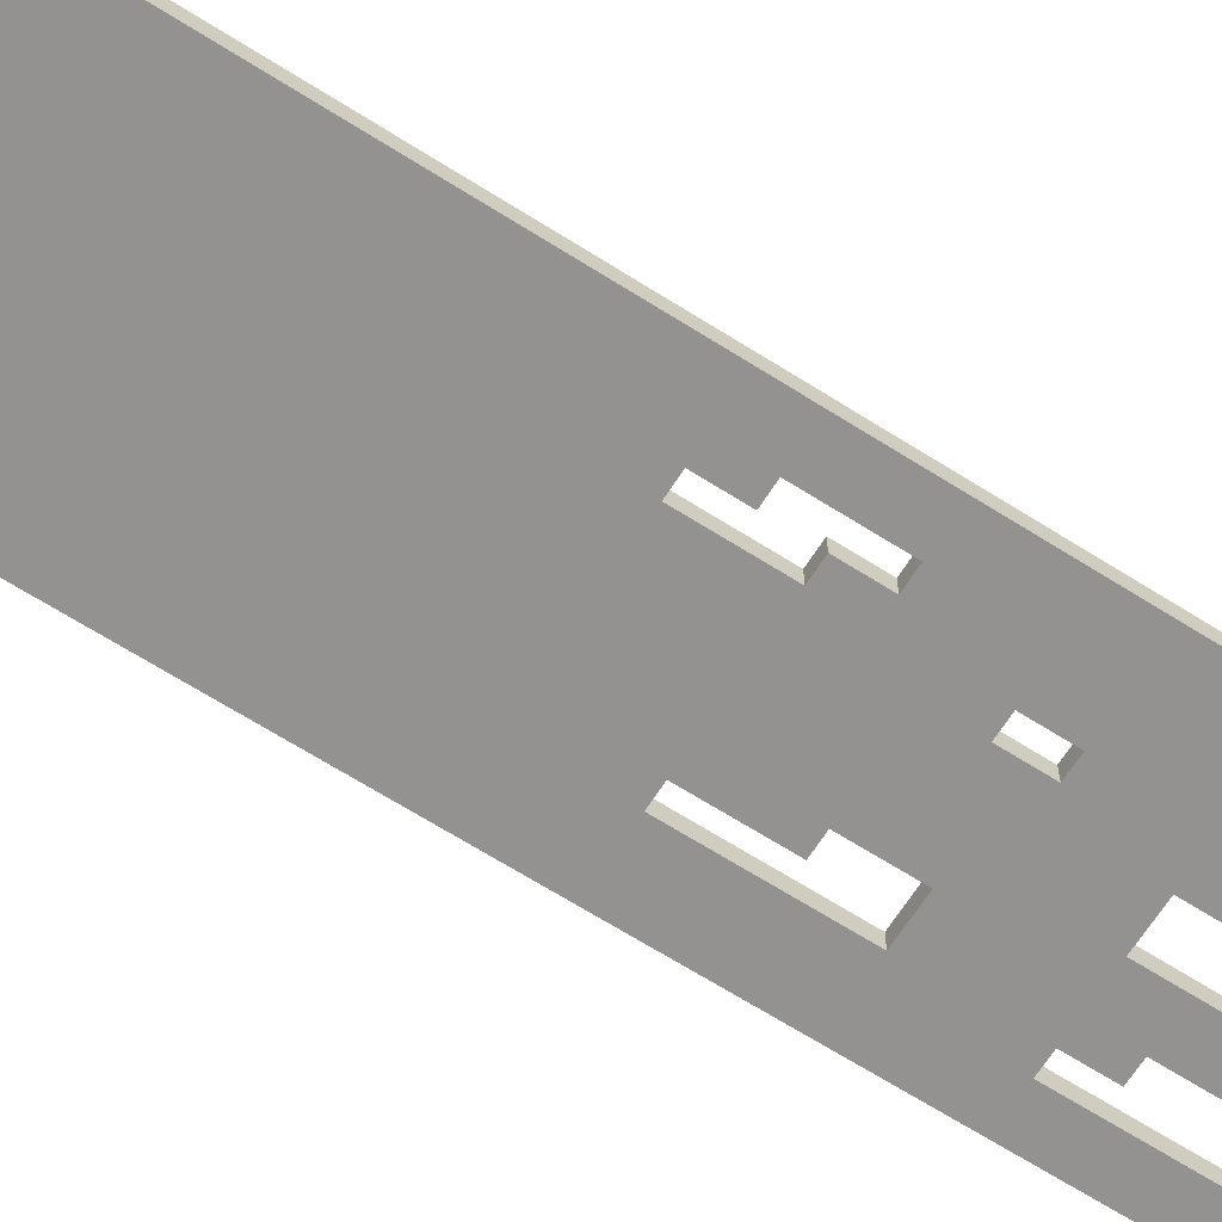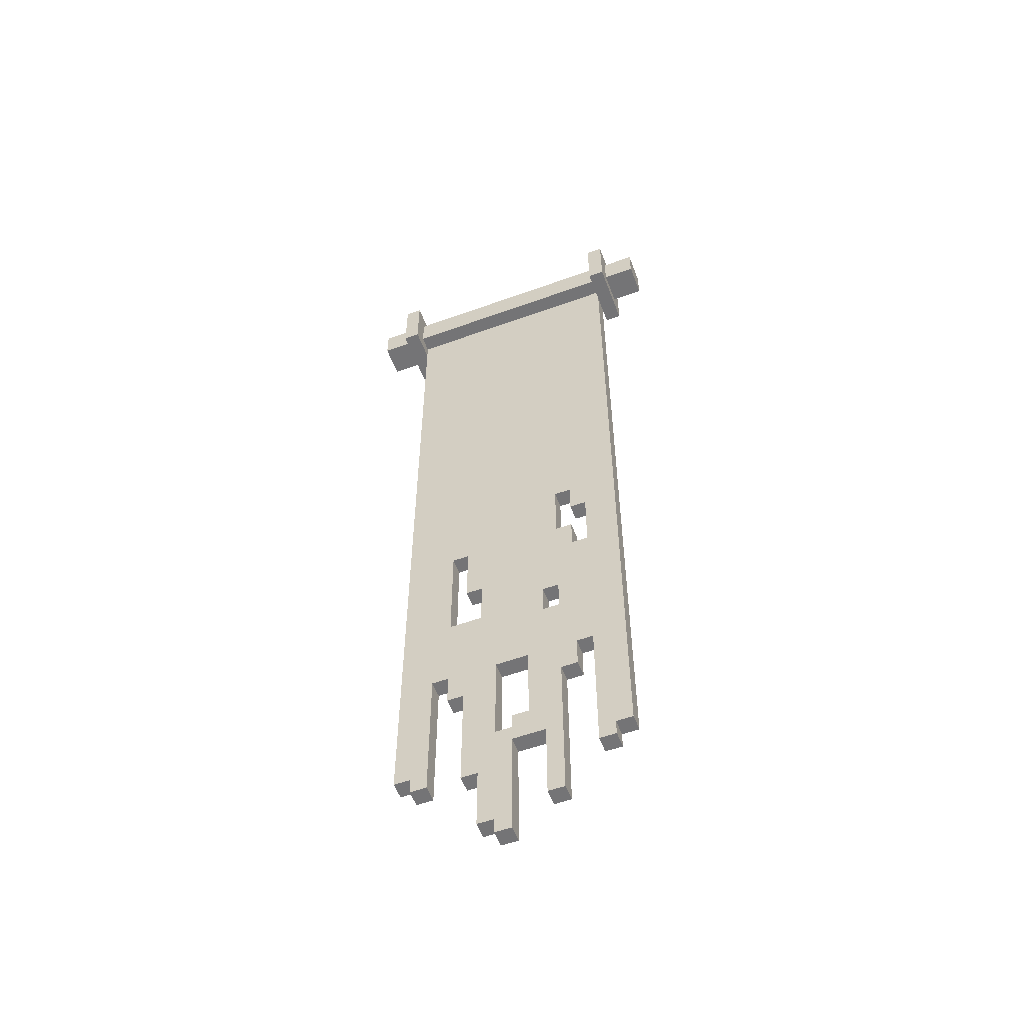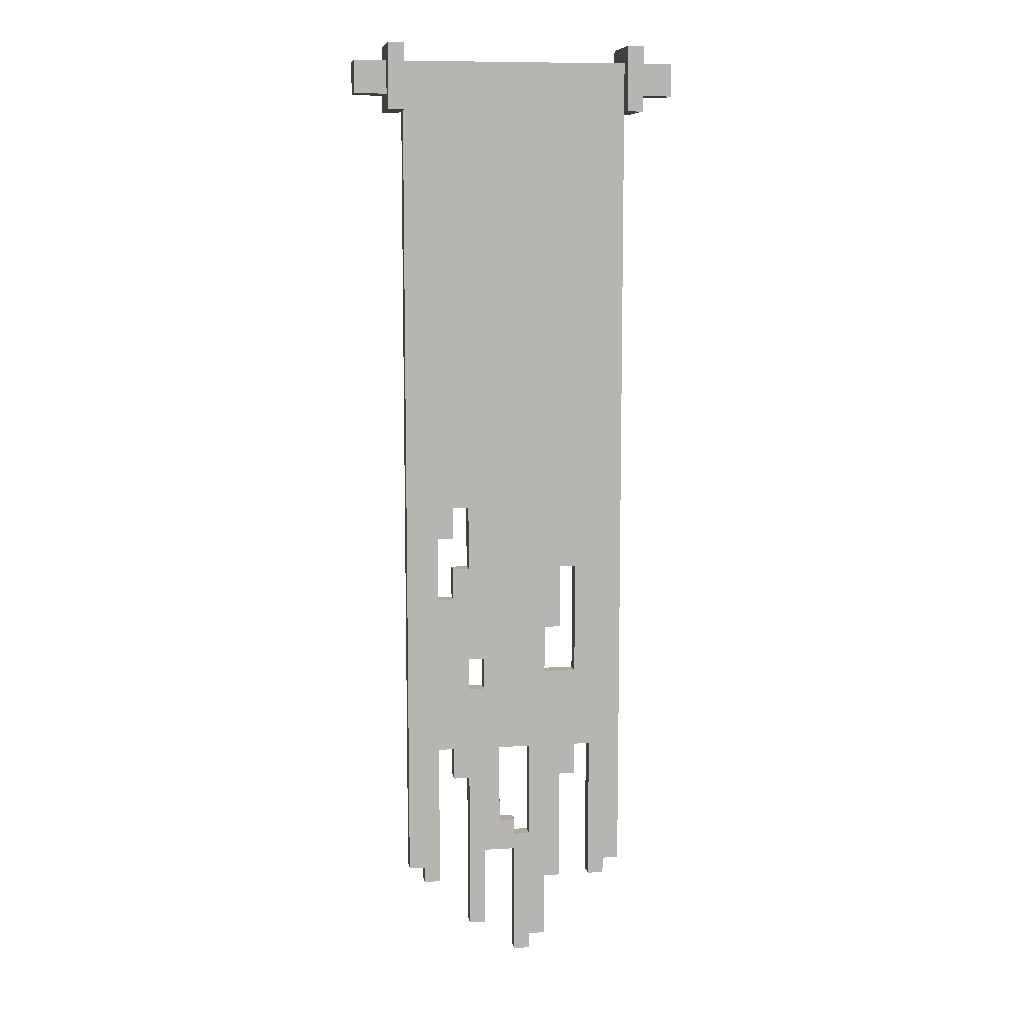
<metadata>
{"format":"obj","ext":"obj","renderer":"f3d","projection":"perspective","resolution":1024,"background":"white","views":[{"elev":-66.4,"azim":-122.5,"up":"+Z"},{"elev":-56.3,"azim":-159.3,"up":"+Y"},{"elev":9.1,"azim":-9.2,"up":"+Y"}]}
</metadata>
<code>
o
v 2.2 7.6 -2.4
v 2.2 7.6 -2.6
v 2.2 7.8 -2.4
v 2.2 7.8 -2.6
v 2.4 7.5 -2.3
v 2.4 7.5 -2.7
v 2.4 7.6 -2.4
v 2.4 7.6 -2.6
v 2.4 7.8 -2.4
v 2.4 7.8 -2.6
v 2.4 7.9 -2.3
v 2.4 7.9 -2.7
v 2.5 2.6 -2.4
v 2.5 2.6 -2.5
v 2.5 7.5 -2.4
v 2.5 7.5 -2.5
v 2.6 2.5 -2.4
v 2.6 2.5 -2.5
v 2.6 2.6 -2.4
v 2.6 2.6 -2.5
v 2.8 3.2 -2.4
v 2.8 3.2 -2.5
v 2.8 3.4 -2.4
v 2.8 3.4 -2.5
v 2.8 4.4 -2.4
v 2.8 4.4 -2.5
v 2.8 4.6 -2.4
v 2.8 4.6 -2.5
v 2.9 2.2 -2.4
v 2.9 2.2 -2.5
v 2.9 2.3 -2.4
v 2.9 2.3 -2.5
v 2.9 3.2 -2.4
v 2.9 3.2 -2.5
v 2.9 4.6 -2.4
v 2.9 4.6 -2.5
v 2.9 5 -2.4
v 2.9 5 -2.5
v 3 3.8 -2.4
v 3 3.8 -2.5
v 3 4 -2.4
v 3 4 -2.5
v 3.2 2 -2.4
v 3.2 2 -2.5
v 3.2 2.1 -2.4
v 3.2 2.1 -2.5
v 3.2 2.7 -2.4
v 3.2 2.7 -2.5
v 3.3 2.8 -2.4
v 3.3 2.8 -2.5
v 3.3 3.4 -2.4
v 3.3 3.4 -2.5
v 3.6 3.9 -2.4
v 3.6 3.9 -2.5
v 3.6 4.6 -2.4
v 3.6 4.6 -2.5
v 3.7 2.5 -2.4
v 3.7 2.5 -2.5
v 3.7 2.6 -2.4
v 3.7 2.6 -2.5
v 3.7 3.4 -2.4
v 3.7 3.4 -2.5
v 3.9 7.5 -2.3
v 3.9 7.5 -2.4
v 3.9 7.5 -2.5
v 3.9 7.5 -2.7
v 3.9 7.6 -2.4
v 3.9 7.6 -2.5
v 3.9 7.6 -2.6
v 3.9 7.8 -2.4
v 3.9 7.8 -2.6
v 3.9 7.9 -2.3
v 3.9 7.9 -2.7
v 2.5 7.5 -2.3
v 2.5 7.5 -2.4
v 2.5 7.5 -2.5
v 2.5 7.5 -2.7
v 2.5 7.6 -2.4
v 2.5 7.6 -2.5
v 2.5 7.6 -2.6
v 2.5 7.8 -2.4
v 2.5 7.8 -2.6
v 2.5 7.9 -2.3
v 2.5 7.9 -2.7
v 2.7 2.5 -2.4
v 2.7 2.5 -2.5
v 2.7 2.6 -2.4
v 2.7 2.6 -2.5
v 2.7 3.4 -2.4
v 2.7 3.4 -2.5
v 2.7 4.4 -2.4
v 2.7 4.4 -2.5
v 2.7 4.8 -2.4
v 2.7 4.8 -2.5
v 2.8 4.8 -2.4
v 2.8 4.8 -2.5
v 2.8 5 -2.4
v 2.8 5 -2.5
v 2.9 3.8 -2.4
v 2.9 3.8 -2.5
v 2.9 4 -2.4
v 2.9 4 -2.5
v 3 2.2 -2.4
v 3 2.2 -2.5
v 3 2.3 -2.4
v 3 2.3 -2.5
v 3 2.7 -2.4
v 3 2.7 -2.5
v 3.1 2.9 -2.4
v 3.1 2.9 -2.5
v 3.1 3.4 -2.4
v 3.1 3.4 -2.5
v 3.2 2.8 -2.4
v 3.2 2.8 -2.5
v 3.2 2.9 -2.4
v 3.2 2.9 -2.5
v 3.3 2 -2.4
v 3.3 2 -2.5
v 3.3 2.1 -2.4
v 3.3 2.1 -2.5
v 3.4 2.1 -2.4
v 3.4 2.1 -2.5
v 3.4 2.2 -2.4
v 3.4 2.2 -2.5
v 3.4 2.5 -2.4
v 3.4 2.5 -2.5
v 3.4 3.9 -2.4
v 3.4 3.9 -2.5
v 3.4 4.2 -2.4
v 3.4 4.2 -2.5
v 3.5 2.5 -2.4
v 3.5 2.5 -2.5
v 3.5 3.2 -2.4
v 3.5 3.2 -2.5
v 3.5 4.2 -2.4
v 3.5 4.2 -2.5
v 3.5 4.6 -2.4
v 3.5 4.6 -2.5
v 3.6 3.2 -2.4
v 3.6 3.2 -2.5
v 3.6 3.4 -2.4
v 3.6 3.4 -2.5
v 3.8 2.5 -2.4
v 3.8 2.5 -2.5
v 3.8 2.6 -2.4
v 3.8 2.6 -2.5
v 3.9 2.6 -2.4
v 3.9 2.6 -2.5
v 3.9 7.5 -2.4
v 3.9 7.5 -2.5
v 4 7.5 -2.3
v 4 7.5 -2.7
v 4 7.6 -2.4
v 4 7.6 -2.6
v 4 7.8 -2.4
v 4 7.8 -2.6
v 4 7.9 -2.3
v 4 7.9 -2.7
v 4.2 7.6 -2.4
v 4.2 7.6 -2.6
v 4.2 7.8 -2.4
v 4.2 7.8 -2.6
v 2.4 7.5 -2.3
v 2.4 7.9 -2.3
v 2.5 7.5 -2.3
v 2.5 7.9 -2.3
v 3.9 7.5 -2.3
v 3.9 7.9 -2.3
v 4 7.5 -2.3
v 4 7.9 -2.3
v 2.2 7.6 -2.4
v 2.2 7.8 -2.4
v 2.4 7.6 -2.4
v 2.4 7.8 -2.4
v 2.5 2.6 -2.4
v 2.5 7.5 -2.4
v 2.5 7.6 -2.4
v 2.5 7.8 -2.4
v 2.6 2.5 -2.4
v 2.6 2.6 -2.4
v 2.6 7.5 -2.4
v 2.7 2.5 -2.4
v 2.7 2.6 -2.4
v 2.7 3.4 -2.4
v 2.7 4.4 -2.4
v 2.7 4.8 -2.4
v 2.8 3.2 -2.4
v 2.8 3.4 -2.4
v 2.8 4.4 -2.4
v 2.8 4.6 -2.4
v 2.8 4.8 -2.4
v 2.8 5 -2.4
v 2.9 2.2 -2.4
v 2.9 2.3 -2.4
v 2.9 3.2 -2.4
v 2.9 3.8 -2.4
v 2.9 4 -2.4
v 2.9 4.6 -2.4
v 2.9 5 -2.4
v 3 2.2 -2.4
v 3 2.3 -2.4
v 3 2.7 -2.4
v 3 3.8 -2.4
v 3 4 -2.4
v 3.1 2.9 -2.4
v 3.1 3.4 -2.4
v 3.2 2 -2.4
v 3.2 2.1 -2.4
v 3.2 2.7 -2.4
v 3.2 2.8 -2.4
v 3.2 2.9 -2.4
v 3.3 2 -2.4
v 3.3 2.1 -2.4
v 3.3 2.2 -2.4
v 3.3 2.8 -2.4
v 3.3 3.4 -2.4
v 3.4 2.1 -2.4
v 3.4 2.2 -2.4
v 3.4 2.5 -2.4
v 3.4 3.9 -2.4
v 3.4 4.2 -2.4
v 3.5 2.5 -2.4
v 3.5 3.2 -2.4
v 3.5 4.2 -2.4
v 3.5 4.6 -2.4
v 3.6 3.2 -2.4
v 3.6 3.4 -2.4
v 3.6 3.9 -2.4
v 3.6 4.6 -2.4
v 3.7 2.5 -2.4
v 3.7 2.6 -2.4
v 3.7 3.4 -2.4
v 3.8 2.5 -2.4
v 3.8 2.6 -2.4
v 3.8 7.5 -2.4
v 3.9 2.6 -2.4
v 3.9 7.5 -2.4
v 3.9 7.6 -2.4
v 3.9 7.8 -2.4
v 4 7.6 -2.4
v 4 7.8 -2.4
v 4.2 7.6 -2.4
v 4.2 7.8 -2.4
v 2.5 2.6 -2.5
v 2.5 7.5 -2.5
v 2.5 7.6 -2.5
v 2.6 2.5 -2.5
v 2.6 2.6 -2.5
v 2.6 7.5 -2.5
v 2.7 2.5 -2.5
v 2.7 2.6 -2.5
v 2.7 3.4 -2.5
v 2.7 4.4 -2.5
v 2.7 4.8 -2.5
v 2.8 3.2 -2.5
v 2.8 3.4 -2.5
v 2.8 4.4 -2.5
v 2.8 4.6 -2.5
v 2.8 4.8 -2.5
v 2.8 5 -2.5
v 2.9 2.2 -2.5
v 2.9 2.3 -2.5
v 2.9 3.2 -2.5
v 2.9 3.8 -2.5
v 2.9 4 -2.5
v 2.9 4.6 -2.5
v 2.9 5 -2.5
v 3 2.2 -2.5
v 3 2.3 -2.5
v 3 2.7 -2.5
v 3 3.8 -2.5
v 3 4 -2.5
v 3.1 2.9 -2.5
v 3.1 3.4 -2.5
v 3.2 2 -2.5
v 3.2 2.1 -2.5
v 3.2 2.7 -2.5
v 3.2 2.8 -2.5
v 3.2 2.9 -2.5
v 3.3 2 -2.5
v 3.3 2.1 -2.5
v 3.3 2.2 -2.5
v 3.3 2.8 -2.5
v 3.3 3.4 -2.5
v 3.4 2.1 -2.5
v 3.4 2.2 -2.5
v 3.4 2.5 -2.5
v 3.4 3.9 -2.5
v 3.4 4.2 -2.5
v 3.5 2.5 -2.5
v 3.5 3.2 -2.5
v 3.5 4.2 -2.5
v 3.5 4.6 -2.5
v 3.6 3.2 -2.5
v 3.6 3.4 -2.5
v 3.6 3.9 -2.5
v 3.6 4.6 -2.5
v 3.7 2.5 -2.5
v 3.7 2.6 -2.5
v 3.7 3.4 -2.5
v 3.8 2.5 -2.5
v 3.8 2.6 -2.5
v 3.8 7.5 -2.5
v 3.9 2.6 -2.5
v 3.9 7.5 -2.5
v 3.9 7.6 -2.5
v 2.2 7.6 -2.6
v 2.2 7.8 -2.6
v 2.4 7.6 -2.6
v 2.4 7.8 -2.6
v 2.5 7.6 -2.6
v 2.5 7.8 -2.6
v 3.9 7.6 -2.6
v 3.9 7.8 -2.6
v 4 7.6 -2.6
v 4 7.8 -2.6
v 4.2 7.6 -2.6
v 4.2 7.8 -2.6
v 2.4 7.5 -2.7
v 2.4 7.9 -2.7
v 2.5 7.5 -2.7
v 2.5 7.9 -2.7
v 3.9 7.5 -2.7
v 3.9 7.9 -2.7
v 4 7.5 -2.7
v 4 7.9 -2.7
v 3.2 2 -2.4
v 3.3 2 -2.4
v 3.2 2 -2.5
v 3.3 2 -2.5
v 3.3 2.1 -2.4
v 3.4 2.1 -2.4
v 3.3 2.1 -2.5
v 3.4 2.1 -2.5
v 2.9 2.2 -2.4
v 3 2.2 -2.4
v 2.9 2.2 -2.5
v 3 2.2 -2.5
v 2.6 2.5 -2.4
v 2.7 2.5 -2.4
v 3.4 2.5 -2.4
v 3.5 2.5 -2.4
v 3.7 2.5 -2.4
v 3.8 2.5 -2.4
v 2.6 2.5 -2.5
v 2.7 2.5 -2.5
v 3.4 2.5 -2.5
v 3.5 2.5 -2.5
v 3.7 2.5 -2.5
v 3.8 2.5 -2.5
v 2.5 2.6 -2.4
v 2.6 2.6 -2.4
v 3.8 2.6 -2.4
v 3.9 2.6 -2.4
v 2.5 2.6 -2.5
v 2.6 2.6 -2.5
v 3.8 2.6 -2.5
v 3.9 2.6 -2.5
v 3 2.7 -2.4
v 3.2 2.7 -2.4
v 3 2.7 -2.5
v 3.2 2.7 -2.5
v 2.8 3.2 -2.4
v 2.9 3.2 -2.4
v 3.5 3.2 -2.4
v 3.6 3.2 -2.4
v 2.8 3.2 -2.5
v 2.9 3.2 -2.5
v 3.5 3.2 -2.5
v 3.6 3.2 -2.5
v 2.7 3.4 -2.4
v 2.8 3.4 -2.4
v 3.1 3.4 -2.4
v 3.3 3.4 -2.4
v 3.6 3.4 -2.4
v 3.7 3.4 -2.4
v 2.7 3.4 -2.5
v 2.8 3.4 -2.5
v 3.1 3.4 -2.5
v 3.3 3.4 -2.5
v 3.6 3.4 -2.5
v 3.7 3.4 -2.5
v 2.9 4 -2.4
v 3 4 -2.4
v 2.9 4 -2.5
v 3 4 -2.5
v 3.4 4.2 -2.4
v 3.5 4.2 -2.4
v 3.4 4.2 -2.5
v 3.5 4.2 -2.5
v 3.5 4.6 -2.4
v 3.6 4.6 -2.4
v 3.5 4.6 -2.5
v 3.6 4.6 -2.5
v 2.7 4.8 -2.4
v 2.8 4.8 -2.4
v 2.7 4.8 -2.5
v 2.8 4.8 -2.5
v 2.8 5 -2.4
v 2.9 5 -2.4
v 2.8 5 -2.5
v 2.9 5 -2.5
v 2.4 7.5 -2.3
v 2.5 7.5 -2.3
v 3.9 7.5 -2.3
v 4 7.5 -2.3
v 2.5 7.5 -2.4
v 3.9 7.5 -2.4
v 2.5 7.5 -2.5
v 3.9 7.5 -2.5
v 2.4 7.5 -2.7
v 2.5 7.5 -2.7
v 3.9 7.5 -2.7
v 4 7.5 -2.7
v 2.2 7.6 -2.4
v 2.4 7.6 -2.4
v 4 7.6 -2.4
v 4.2 7.6 -2.4
v 2.5 7.6 -2.5
v 3.9 7.6 -2.5
v 2.2 7.6 -2.6
v 2.4 7.6 -2.6
v 2.5 7.6 -2.6
v 3.9 7.6 -2.6
v 4 7.6 -2.6
v 4.2 7.6 -2.6
v 3.2 2.8 -2.4
v 3.3 2.8 -2.4
v 3.2 2.8 -2.5
v 3.3 2.8 -2.5
v 3.1 2.9 -2.4
v 3.2 2.9 -2.4
v 3.1 2.9 -2.5
v 3.2 2.9 -2.5
v 2.9 3.8 -2.4
v 3 3.8 -2.4
v 2.9 3.8 -2.5
v 3 3.8 -2.5
v 3.4 3.9 -2.4
v 3.6 3.9 -2.4
v 3.4 3.9 -2.5
v 3.6 3.9 -2.5
v 2.7 4.4 -2.4
v 2.8 4.4 -2.4
v 2.7 4.4 -2.5
v 2.8 4.4 -2.5
v 2.8 4.6 -2.4
v 2.9 4.6 -2.4
v 2.8 4.6 -2.5
v 2.9 4.6 -2.5
v 2.2 7.8 -2.4
v 2.4 7.8 -2.4
v 2.5 7.8 -2.4
v 3.9 7.8 -2.4
v 4 7.8 -2.4
v 4.2 7.8 -2.4
v 2.2 7.8 -2.6
v 2.4 7.8 -2.6
v 2.5 7.8 -2.6
v 3.9 7.8 -2.6
v 4 7.8 -2.6
v 4.2 7.8 -2.6
v 2.4 7.9 -2.3
v 2.5 7.9 -2.3
v 3.9 7.9 -2.3
v 4 7.9 -2.3
v 2.4 7.9 -2.7
v 2.5 7.9 -2.7
v 3.9 7.9 -2.7
v 4 7.9 -2.7
f 3 2 1
f 4 2 3
f 7 6 5
f 8 6 7
f 9 7 5
f 10 6 8
f 11 9 5
f 11 10 9
f 12 6 10
f 12 10 11
f 15 14 13
f 16 14 15
f 19 18 17
f 20 18 19
f 23 22 21
f 24 22 23
f 27 26 25
f 28 26 27
f 31 30 29
f 32 30 31
f 33 32 31
f 34 32 33
f 37 36 35
f 38 36 37
f 41 40 39
f 42 40 41
f 45 44 43
f 46 44 45
f 47 46 45
f 48 46 47
f 51 50 49
f 52 50 51
f 55 54 53
f 56 54 55
f 59 58 57
f 60 58 59
f 61 60 59
f 62 60 61
f 67 64 63
f 68 66 65
f 69 66 68
f 70 67 63
f 71 66 69
f 72 70 63
f 72 71 70
f 73 66 71
f 73 71 72
f 74 75 78
f 76 77 79
f 79 77 80
f 74 78 81
f 80 77 82
f 74 81 83
f 81 82 83
f 82 77 84
f 83 82 84
f 85 86 87
f 87 86 88
f 87 88 89
f 89 88 90
f 91 92 93
f 93 92 94
f 95 96 97
f 97 96 98
f 99 100 101
f 101 100 102
f 103 104 105
f 105 104 106
f 105 106 107
f 107 106 108
f 109 110 111
f 111 110 112
f 113 114 115
f 115 114 116
f 117 118 119
f 119 118 120
f 121 122 123
f 123 122 124
f 123 124 125
f 125 124 126
f 127 128 129
f 129 128 130
f 131 132 133
f 133 132 134
f 135 136 137
f 137 136 138
f 139 140 141
f 141 140 142
f 143 144 145
f 145 144 146
f 147 148 149
f 149 148 150
f 151 152 153
f 153 152 154
f 151 153 155
f 154 152 156
f 151 155 157
f 155 156 157
f 156 152 158
f 157 156 158
f 159 160 161
f 161 160 162
f 165 164 163
f 166 164 165
f 169 168 167
f 170 168 169
f 173 172 171
f 174 172 173
f 180 176 175
f 180 177 176
f 181 177 180
f 182 180 179
f 183 181 180
f 183 180 182
f 184 181 183
f 185 181 184
f 186 181 185
f 188 185 184
f 189 185 188
f 191 181 186
f 192 181 191
f 195 190 189
f 195 188 187
f 195 189 188
f 196 190 195
f 197 190 196
f 198 190 197
f 199 181 192
f 200 194 193
f 201 195 194
f 201 194 200
f 201 196 195
f 202 196 201
f 203 196 202
f 204 199 198
f 204 198 197
f 205 203 202
f 205 204 203
f 206 204 205
f 209 205 202
f 210 205 209
f 211 205 210
f 212 208 207
f 213 209 208
f 213 208 212
f 213 210 209
f 214 210 213
f 215 210 214
f 216 204 206
f 217 214 213
f 218 215 214
f 218 214 217
f 218 216 215
f 219 216 218
f 220 204 216
f 220 216 219
f 221 199 204
f 221 204 220
f 222 220 219
f 223 220 222
f 224 199 221
f 225 199 224
f 226 220 223
f 227 220 226
f 228 220 227
f 229 199 225
f 232 228 227
f 232 229 228
f 233 231 230
f 234 232 231
f 234 231 233
f 235 177 181
f 235 232 234
f 235 181 199
f 235 229 232
f 235 199 229
f 236 235 234
f 237 177 235
f 237 235 236
f 238 178 177
f 238 177 237
f 239 178 238
f 242 241 240
f 243 241 242
f 244 245 248
f 245 246 248
f 248 246 249
f 247 248 250
f 248 249 251
f 250 248 251
f 251 249 252
f 252 249 253
f 253 249 254
f 252 253 256
f 256 253 257
f 254 249 259
f 259 249 260
f 257 258 263
f 255 256 263
f 256 257 263
f 263 258 264
f 264 258 265
f 265 258 266
f 260 249 267
f 261 262 268
f 262 263 269
f 268 262 269
f 263 264 269
f 269 264 270
f 270 264 271
f 266 267 272
f 265 266 272
f 270 271 273
f 271 272 273
f 273 272 274
f 270 273 277
f 277 273 278
f 278 273 279
f 275 276 280
f 276 277 281
f 280 276 281
f 277 278 281
f 281 278 282
f 282 278 283
f 274 272 284
f 281 282 285
f 282 283 286
f 285 282 286
f 283 284 286
f 286 284 287
f 284 272 288
f 287 284 288
f 272 267 289
f 288 272 289
f 287 288 290
f 290 288 291
f 289 267 292
f 292 267 293
f 291 288 294
f 294 288 295
f 295 288 296
f 293 267 297
f 295 296 300
f 296 297 300
f 298 299 301
f 299 300 302
f 301 299 302
f 249 246 303
f 302 300 303
f 267 249 303
f 300 297 303
f 297 267 303
f 302 303 304
f 303 246 305
f 304 303 305
f 305 246 306
f 307 308 309
f 309 308 310
f 311 312 313
f 313 312 314
f 315 316 317
f 317 316 318
f 319 320 321
f 321 320 322
f 323 324 325
f 325 324 326
f 329 328 327
f 330 328 329
f 333 332 331
f 334 332 333
f 337 336 335
f 338 336 337
f 345 340 339
f 346 340 345
f 347 342 341
f 348 342 347
f 349 344 343
f 350 344 349
f 355 352 351
f 356 352 355
f 357 354 353
f 358 354 357
f 361 360 359
f 362 360 361
f 367 364 363
f 368 364 367
f 369 366 365
f 370 366 369
f 377 372 371
f 378 372 377
f 379 374 373
f 380 374 379
f 381 376 375
f 382 376 381
f 385 384 383
f 386 384 385
f 389 388 387
f 390 388 389
f 393 392 391
f 394 392 393
f 397 396 395
f 398 396 397
f 401 400 399
f 402 400 401
f 407 404 403
f 408 406 405
f 409 407 403
f 410 406 408
f 411 409 403
f 412 409 411
f 413 406 410
f 414 406 413
f 421 416 415
f 422 416 421
f 423 420 419
f 424 420 423
f 425 418 417
f 426 418 425
f 427 428 429
f 429 428 430
f 431 432 433
f 433 432 434
f 435 436 437
f 437 436 438
f 439 440 441
f 441 440 442
f 443 444 445
f 445 444 446
f 447 448 449
f 449 448 450
f 451 452 457
f 457 452 458
f 453 454 459
f 459 454 460
f 455 456 461
f 461 456 462
f 463 464 467
f 467 464 468
f 465 466 469
f 469 466 470

</code>
